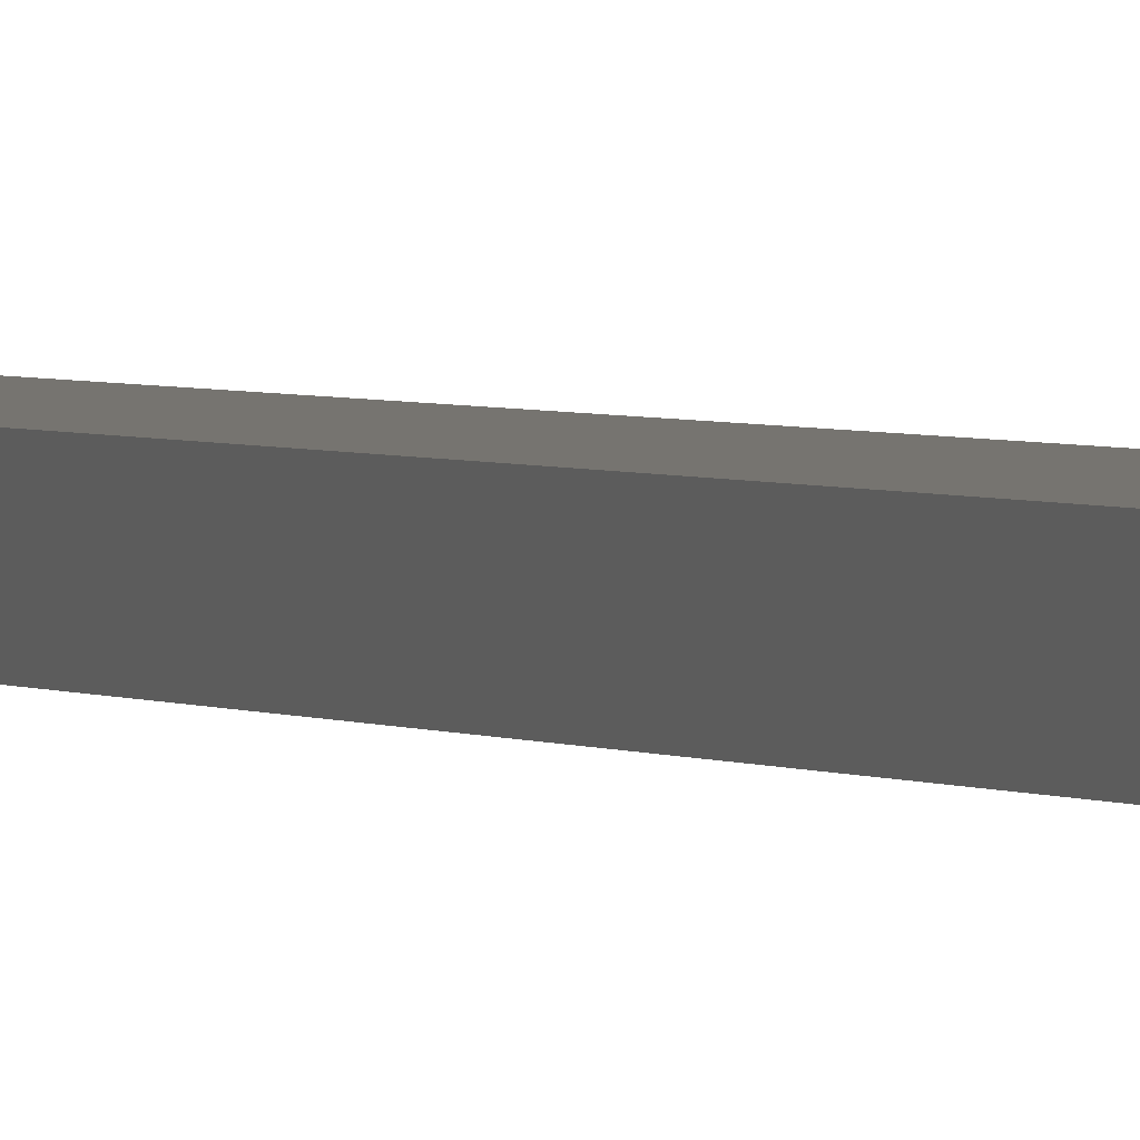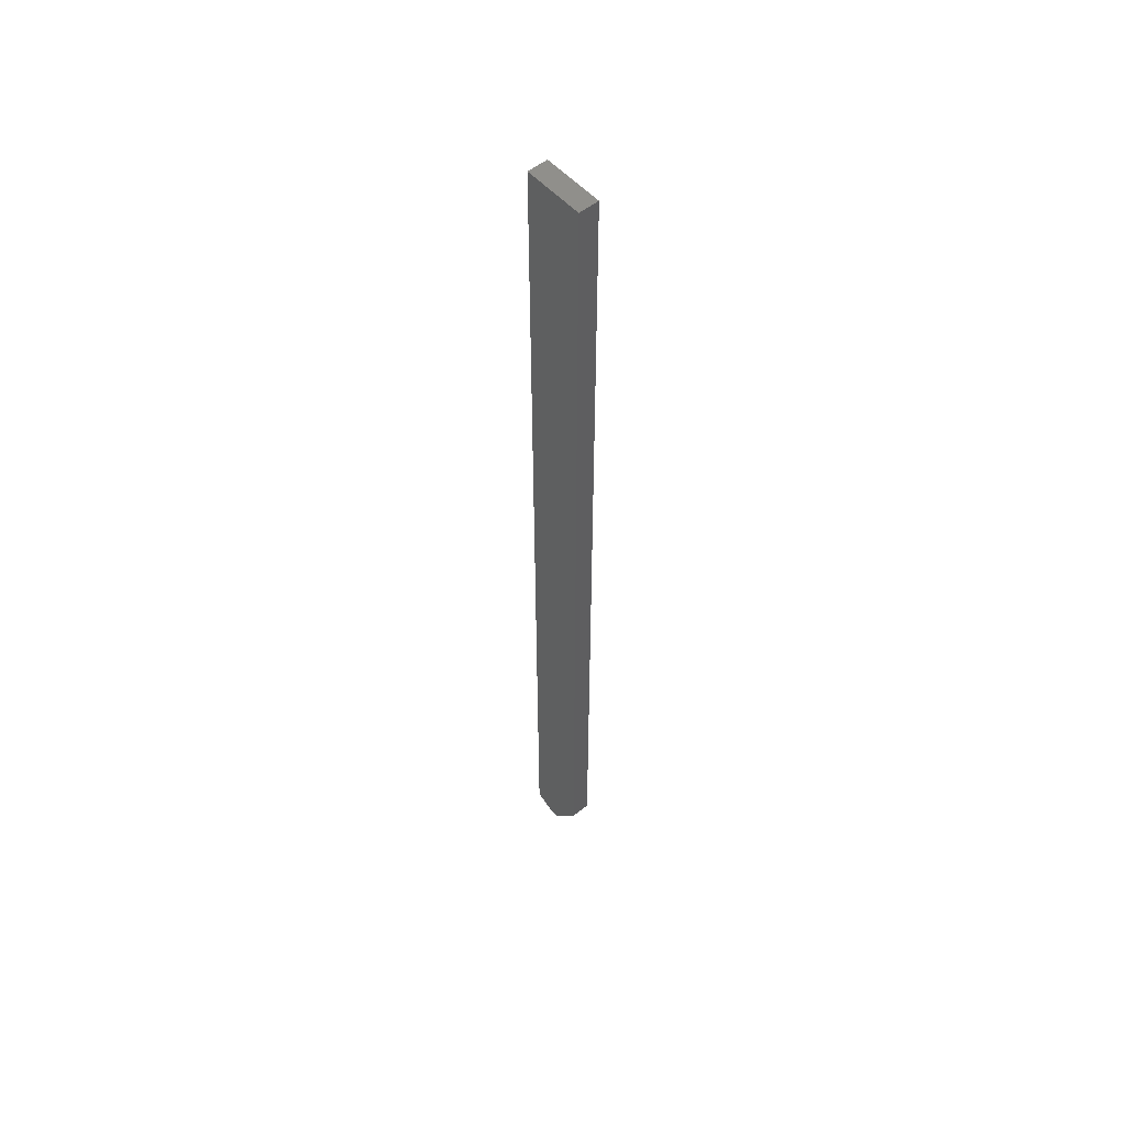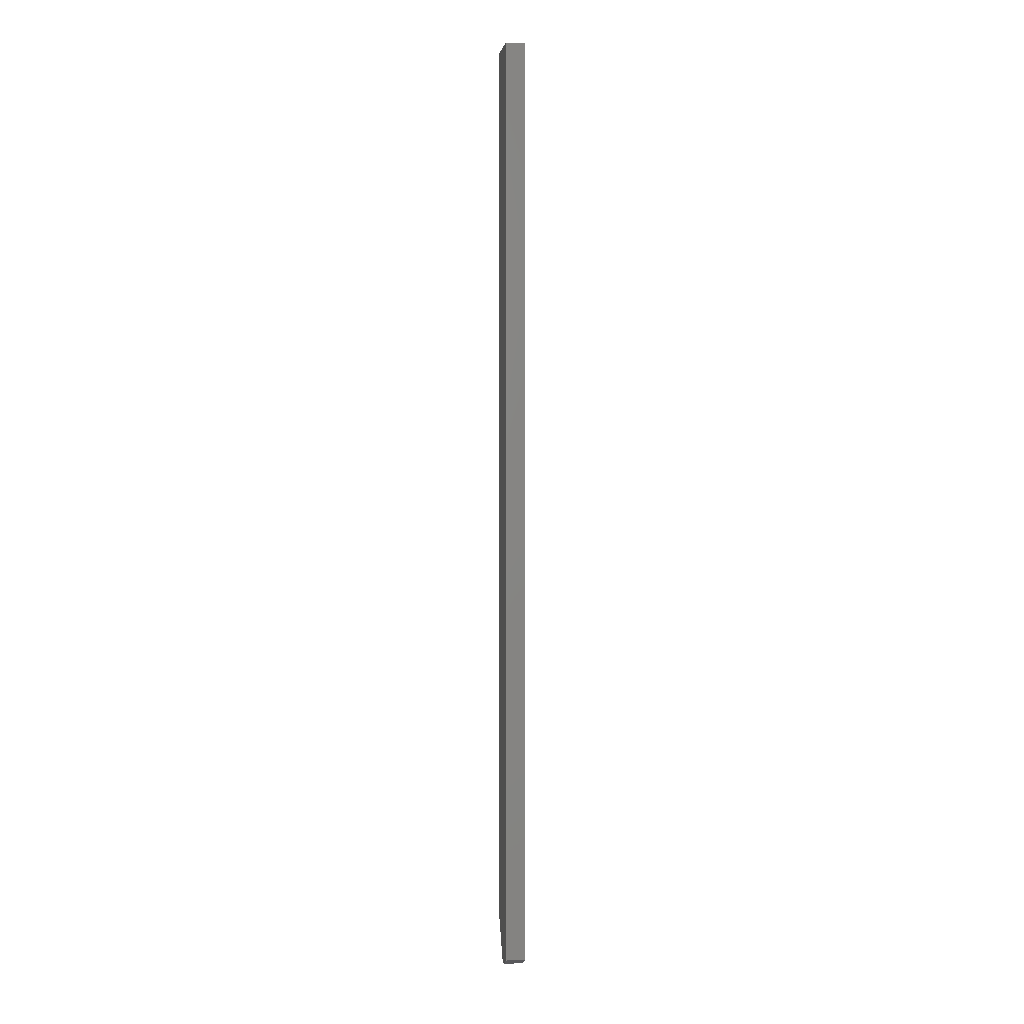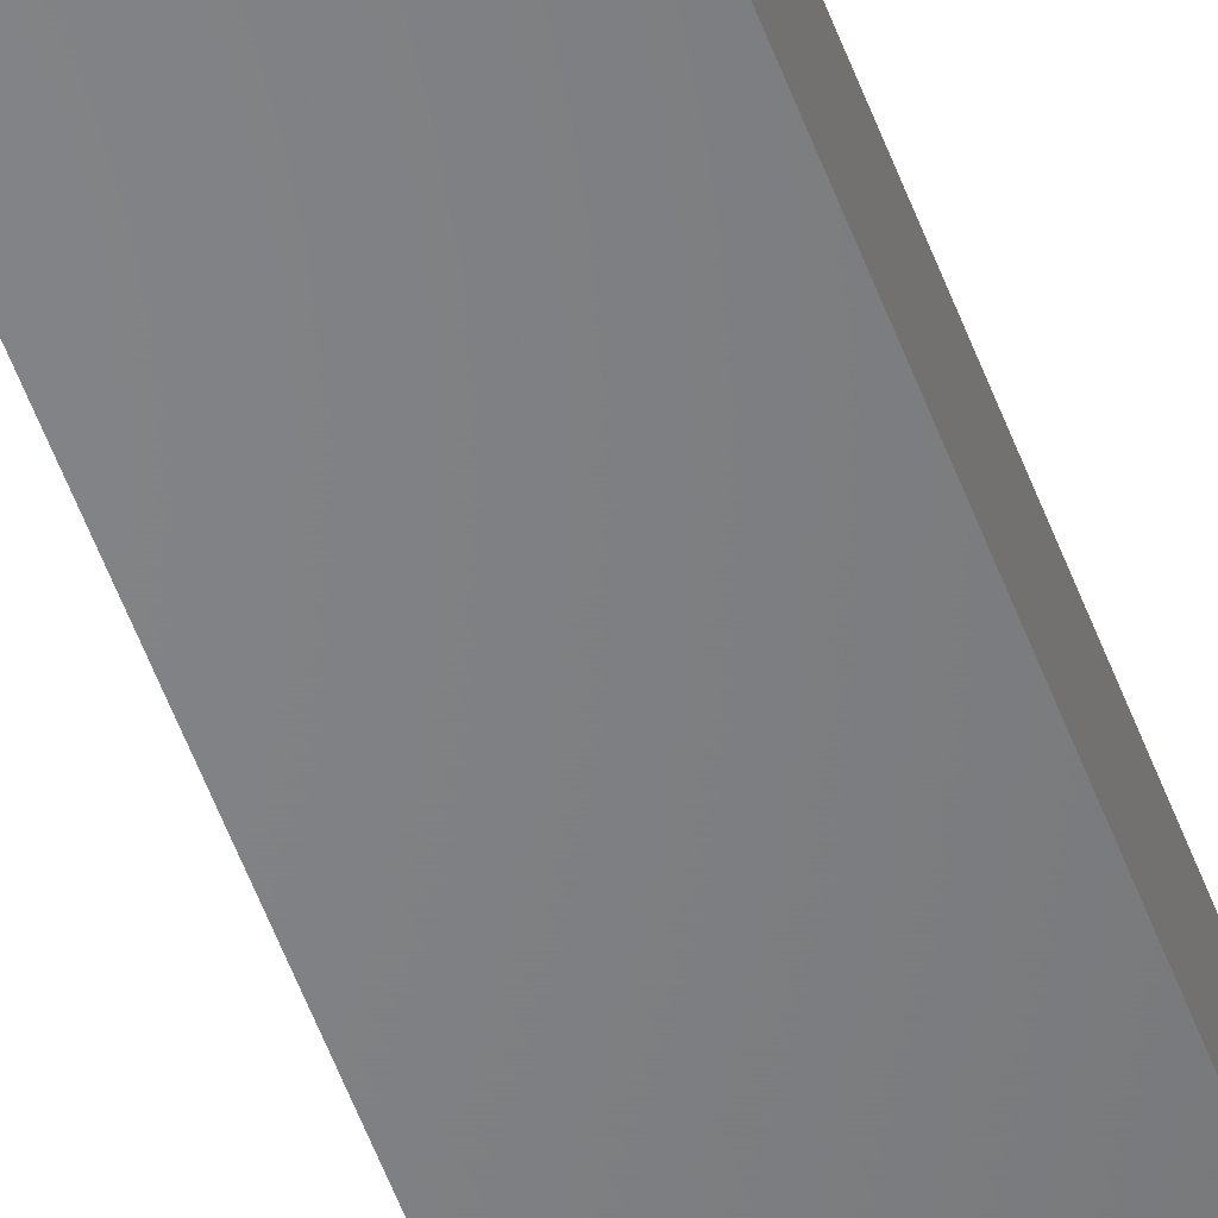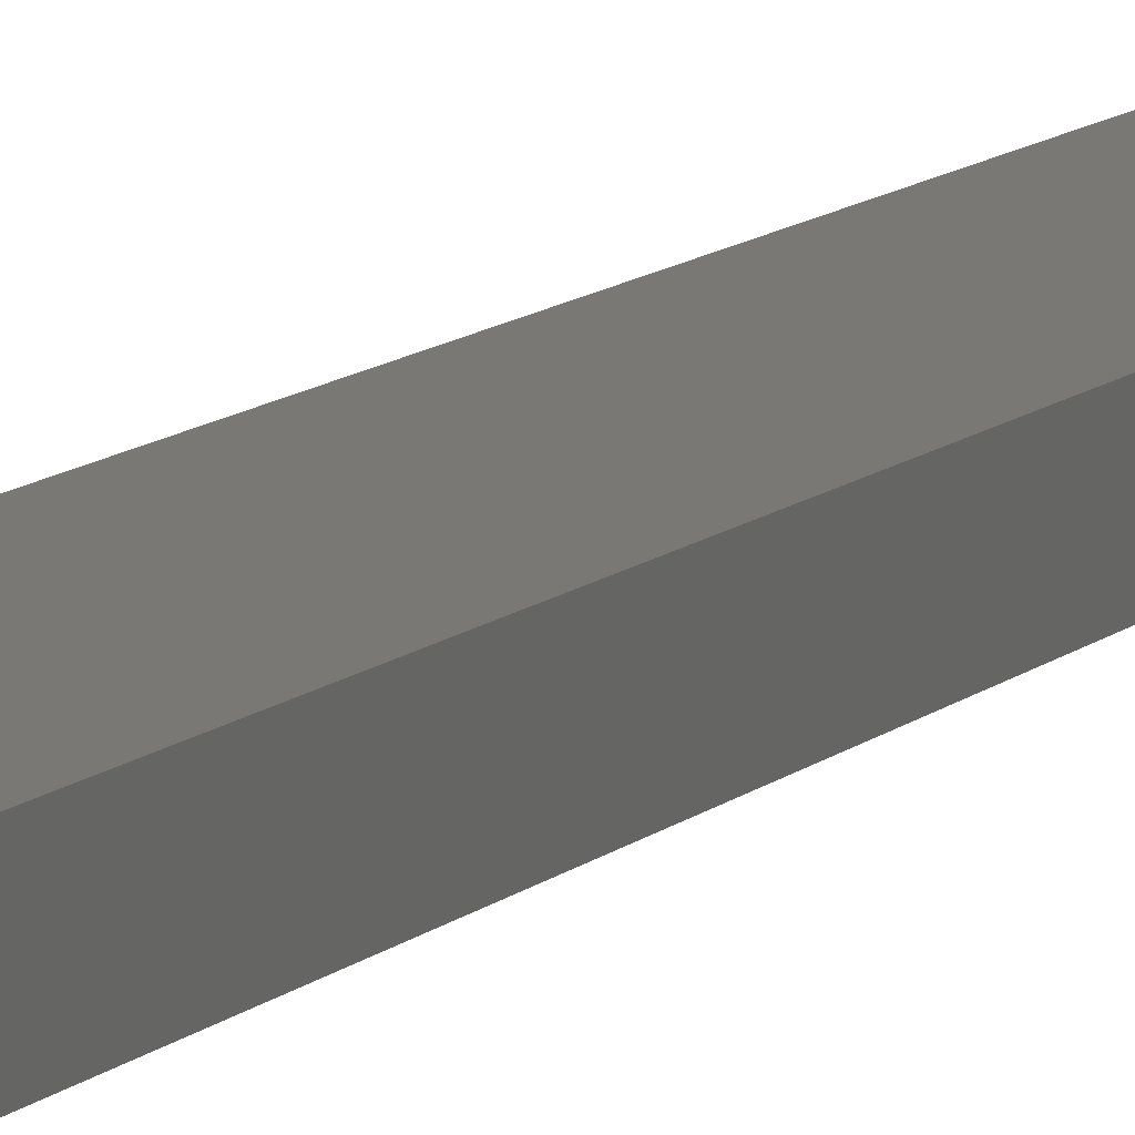
<metadata>
{"format":"stl","ext":"stl","renderer":"f3d","projection":"perspective","resolution":1024,"background":"white","views":[{"elev":1.6,"azim":-18.4,"up":"+Z"},{"elev":53.5,"azim":49.4,"up":"+Y"},{"elev":3.6,"azim":-97.1,"up":"+Y"},{"elev":-52.1,"azim":19.4,"up":"+Z"},{"elev":5.4,"azim":-166.2,"up":"+Z"}]}
</metadata>
<code>
# stl→obj: 12 verts, 20 faces
v -0.007812 -0.75 -0.007812
v 4.857e-17 -0.75 -0.007812
v -0.007812 -0.75 0.007977
v 4.954e-17 -0.75 0.007977
v 0.02344 -0.7188 0.007977
v 0.02344 3.9e-18 0.007977
v -0.02344 9.724e-19 0.007977
v -0.02344 -0.7422 0.007977
v -0.02344 -0.7422 -0.007812
v -0.02344 0 -0.007812
v 0.02344 2.927e-18 -0.007812
v 0.02344 -0.7188 -0.007812
f 1 2 3
f 3 2 4
f 5 6 7
f 5 7 8
f 5 8 3
f 5 3 4
f 2 1 9
f 10 11 9
f 9 11 12
f 9 12 2
f 7 10 8
f 8 10 9
f 1 3 9
f 9 3 8
f 11 6 12
f 12 6 5
f 5 4 12
f 12 4 2
f 10 7 11
f 11 7 6

</code>
